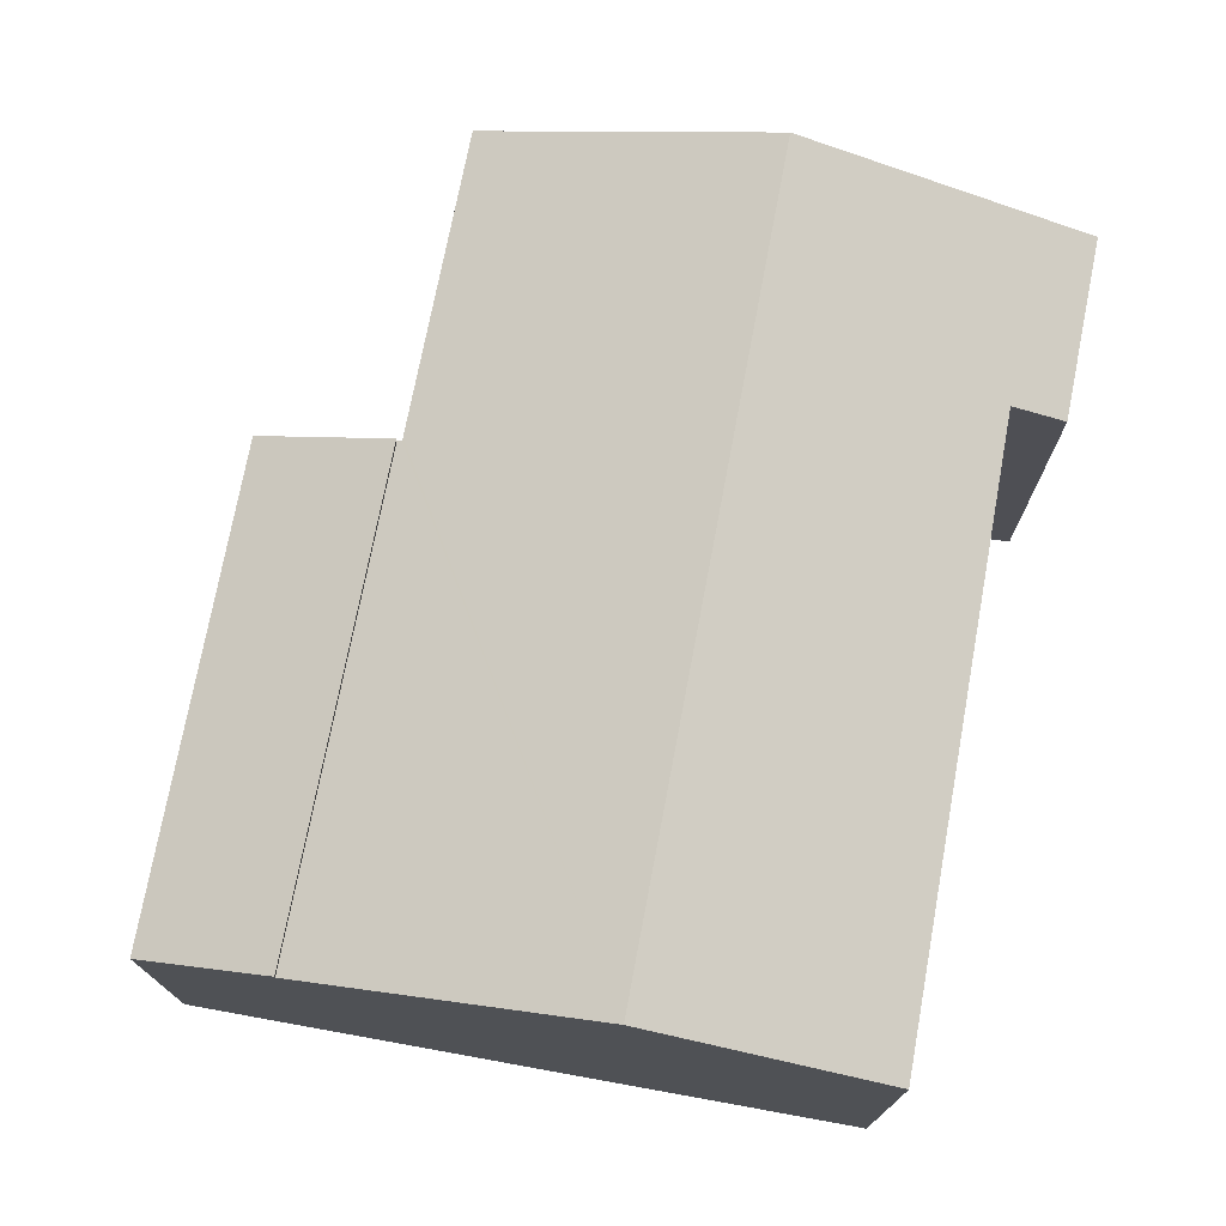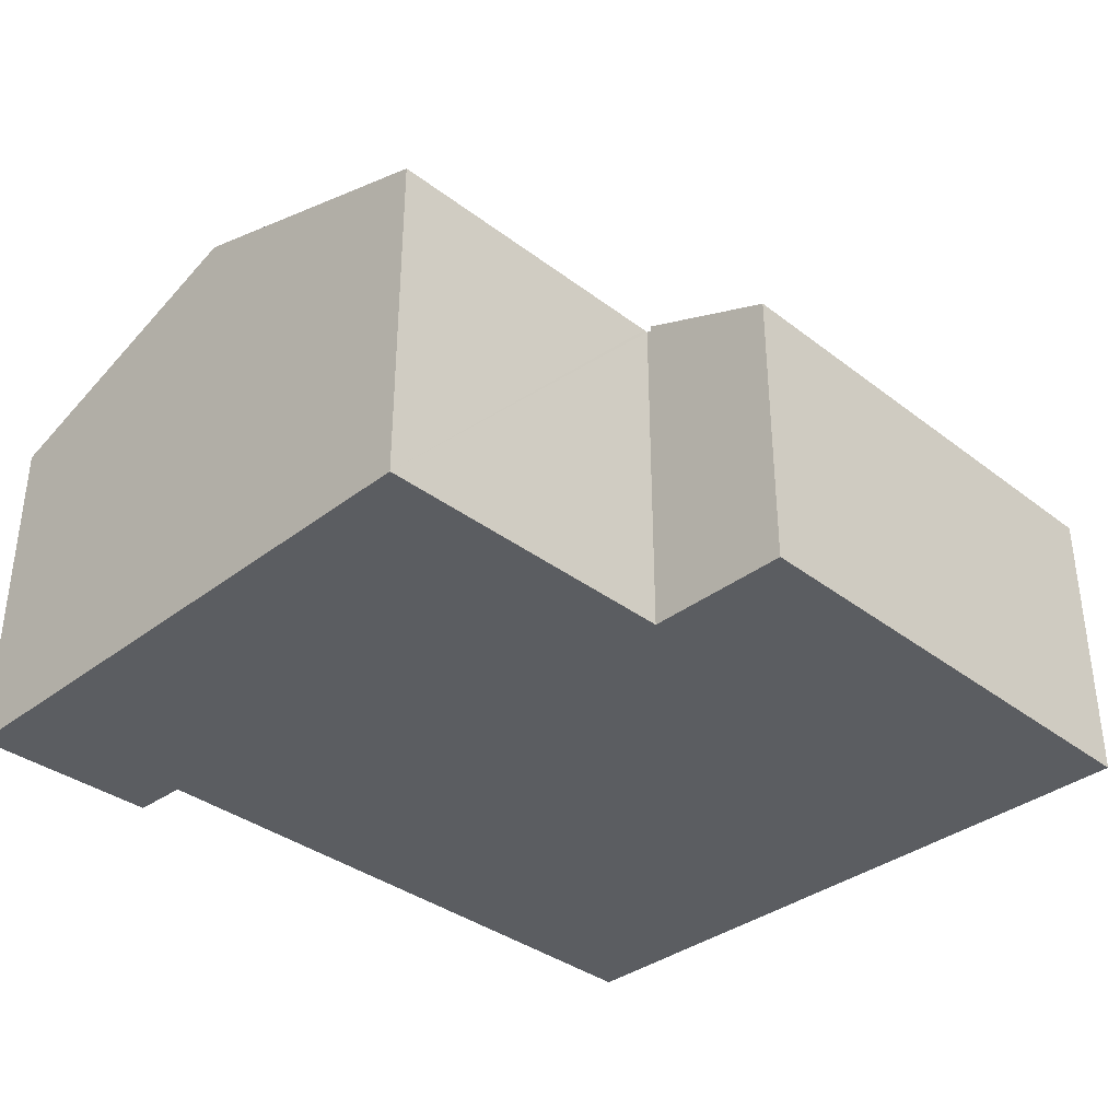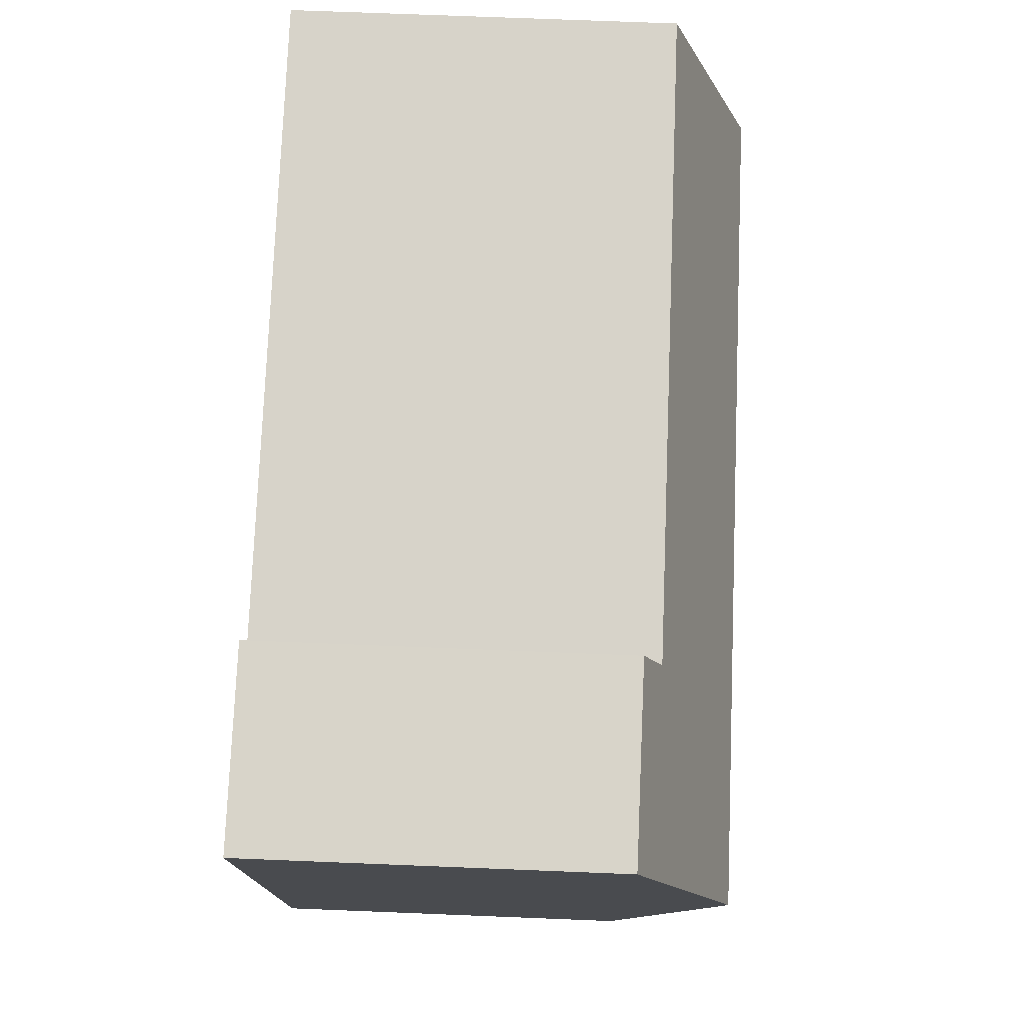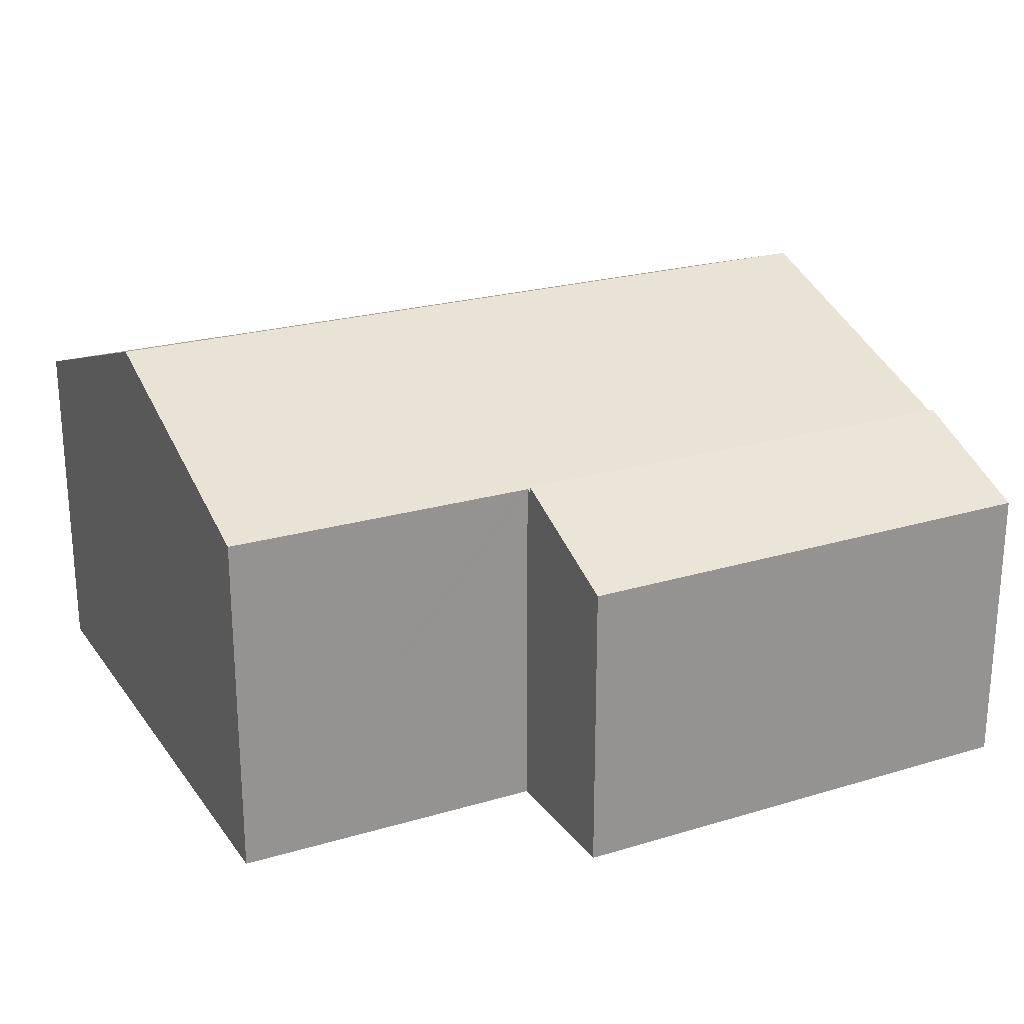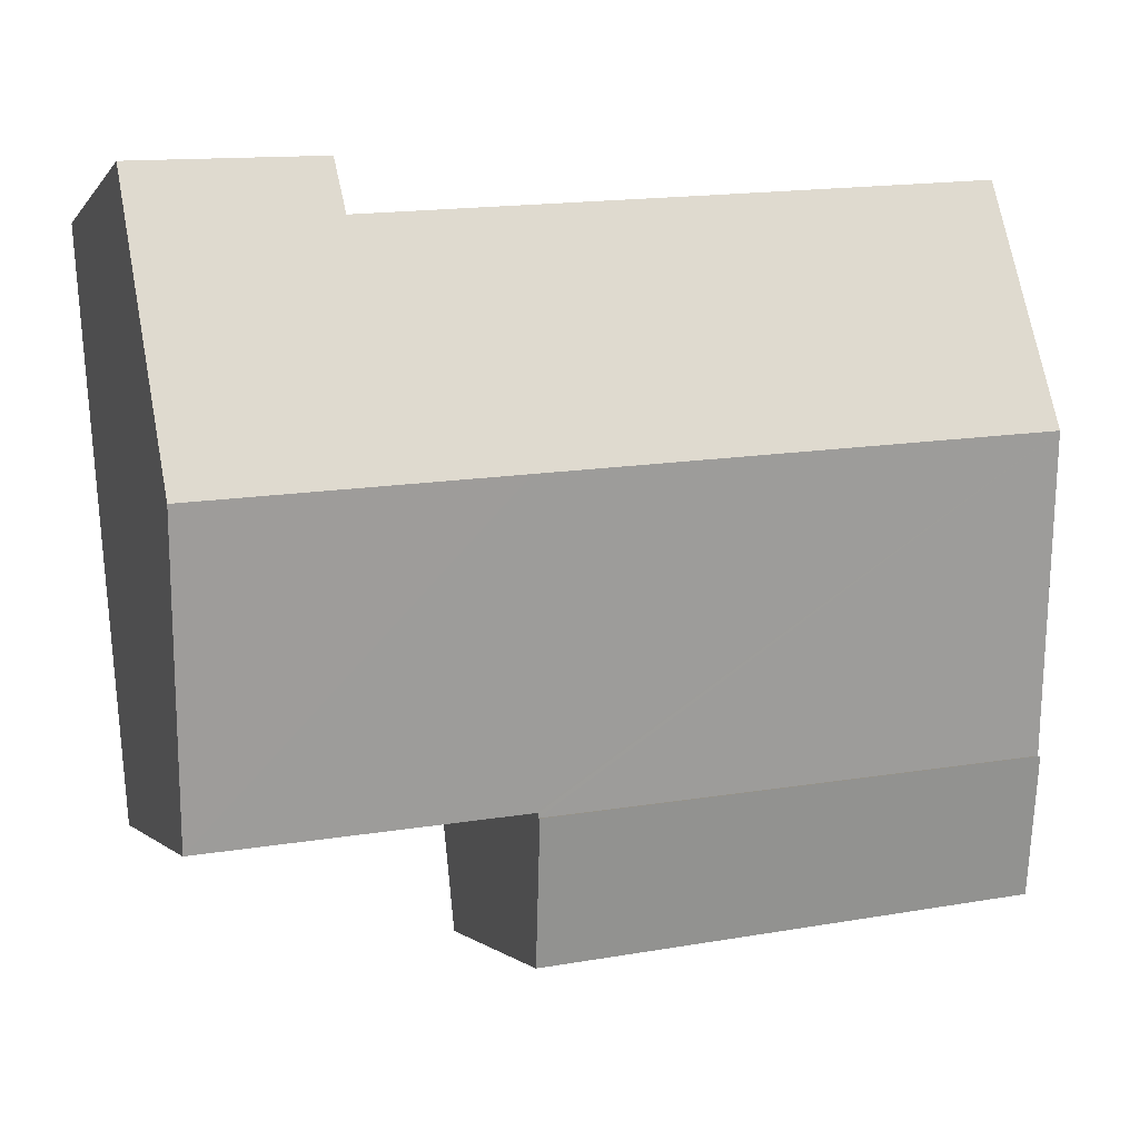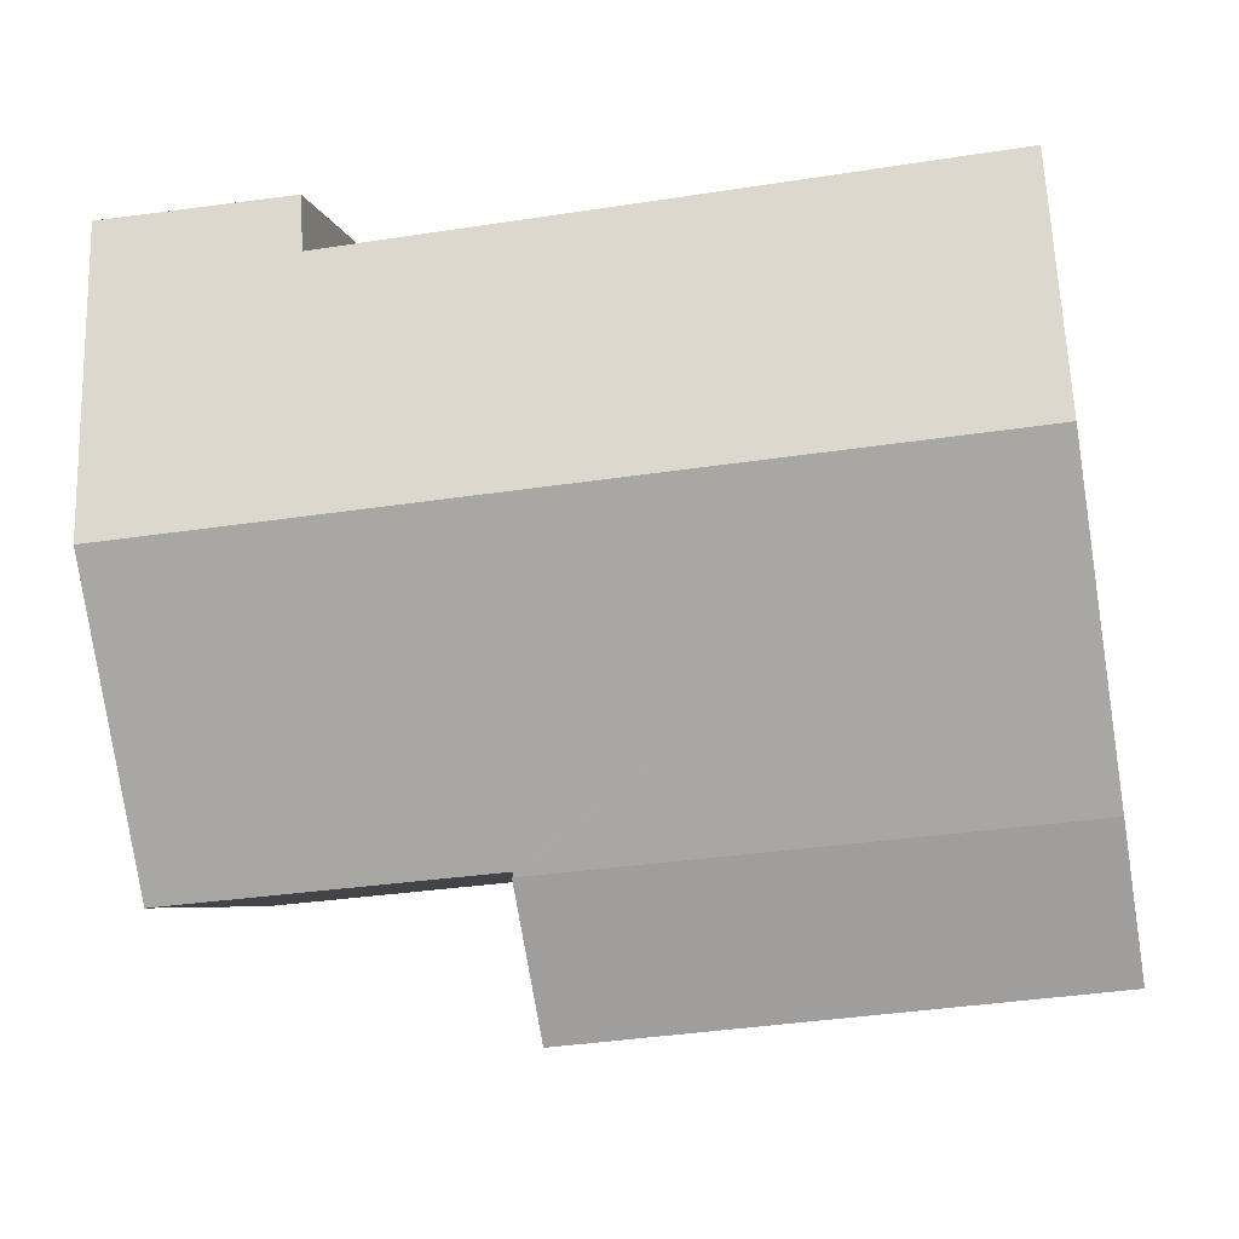
<metadata>
{"format":"obj","ext":"obj","renderer":"f3d","projection":"perspective","resolution":1024,"background":"white","views":[{"elev":73.5,"azim":-73.8,"up":"+Y"},{"elev":-36.0,"azim":140.8,"up":"+Y"},{"elev":70.4,"azim":92.3,"up":"+Z"},{"elev":23.3,"azim":158.9,"up":"+Y"},{"elev":-1.2,"azim":162.7,"up":"+Z"},{"elev":-5.7,"azim":-170.1,"up":"+Z"}]}
</metadata>
<code>
v  17.47 9.27 7.352
v  14.24 7.185 13.71
v  18.07 7.163 13.4
v  14.08 7.573 12.6
v  11.66 7.569 12.84
v  7.109 7.562 13.3
v  1.454 7.55 13.88
v  11.14 9.27 7.961
v  1.148 8.573 10.94
v  0.938 9.27 8.945
v  10.41 7.128 1.822
v  0.293 7.128 2.797
v  10.42 7.163 1.923
v  10.51 7.163 1.914
v  16.88 7.166 1.308
v  0.293 -1.713e-16 2.797
v  0.938 -5.477e-16 8.945
v  1.148 -6.701e-16 10.94
v  1.454 -8.5e-16 13.88
v  14.08 -7.715e-16 12.6
v  14.24 -8.394e-16 13.71
v  7.109 -8.145e-16 13.3
v  11.66 -7.865e-16 12.84
v  18.07 -8.208e-16 13.4
v  17.47 -4.502e-16 7.352
v  16.88 -8.009e-17 1.308
v  10.42 -1.177e-16 1.923
v  10.41 -1.116e-16 1.822
v  10.51 -1.172e-16 1.914
v  0 6.023 3.688e-16
v  10.41 7.249 1.822
v  10.12 6.004 -1.064
v  0.293 7.23 2.797
v  0 0 0
v  10.12 6.515e-17 -1.064
g defaultobject
f 1 2 3
f 2 1 4
f 4 1 5
f 5 1 6
f 6 1 7
f 7 1 8
f 7 8 9
f 9 8 10
f 10 11 12
f 11 10 13
f 13 10 14
f 14 10 15
f 15 10 8
f 15 8 1
f 16 10 12
f 10 16 9
f 9 16 17
f 9 17 7
f 7 17 18
f 7 18 19
f 20 2 4
f 2 20 21
f 19 6 7
f 6 19 22
f 6 22 5
f 5 22 4
f 4 22 23
f 4 23 20
f 21 3 2
f 3 21 24
f 24 1 3
f 1 24 15
f 15 24 25
f 15 25 26
f 27 11 13
f 11 27 28
f 26 14 15
f 14 26 13
f 13 26 27
f 27 26 29
f 28 12 11
f 12 28 16
f 21 25 24
f 25 21 26
f 26 21 20
f 26 20 23
f 26 23 29
f 29 23 22
f 29 22 27
f 27 22 28
f 28 22 16
f 16 22 18
f 18 22 19
f 16 18 17
f 30 31 32
f 31 30 33
f 30 16 33
f 16 30 34
f 33 28 31
f 28 33 16
f 28 32 31
f 32 28 35
f 32 34 30
f 34 32 35
f 34 28 16
f 28 34 35

</code>
